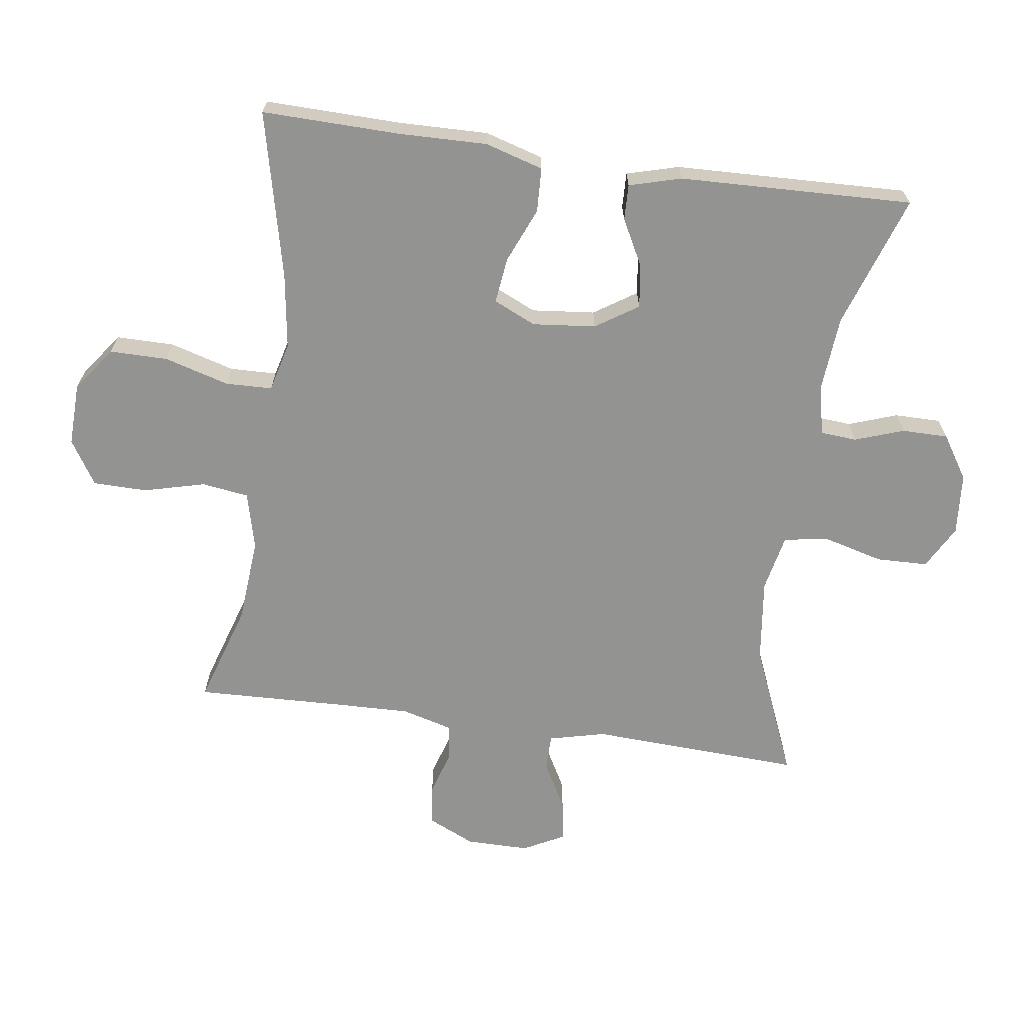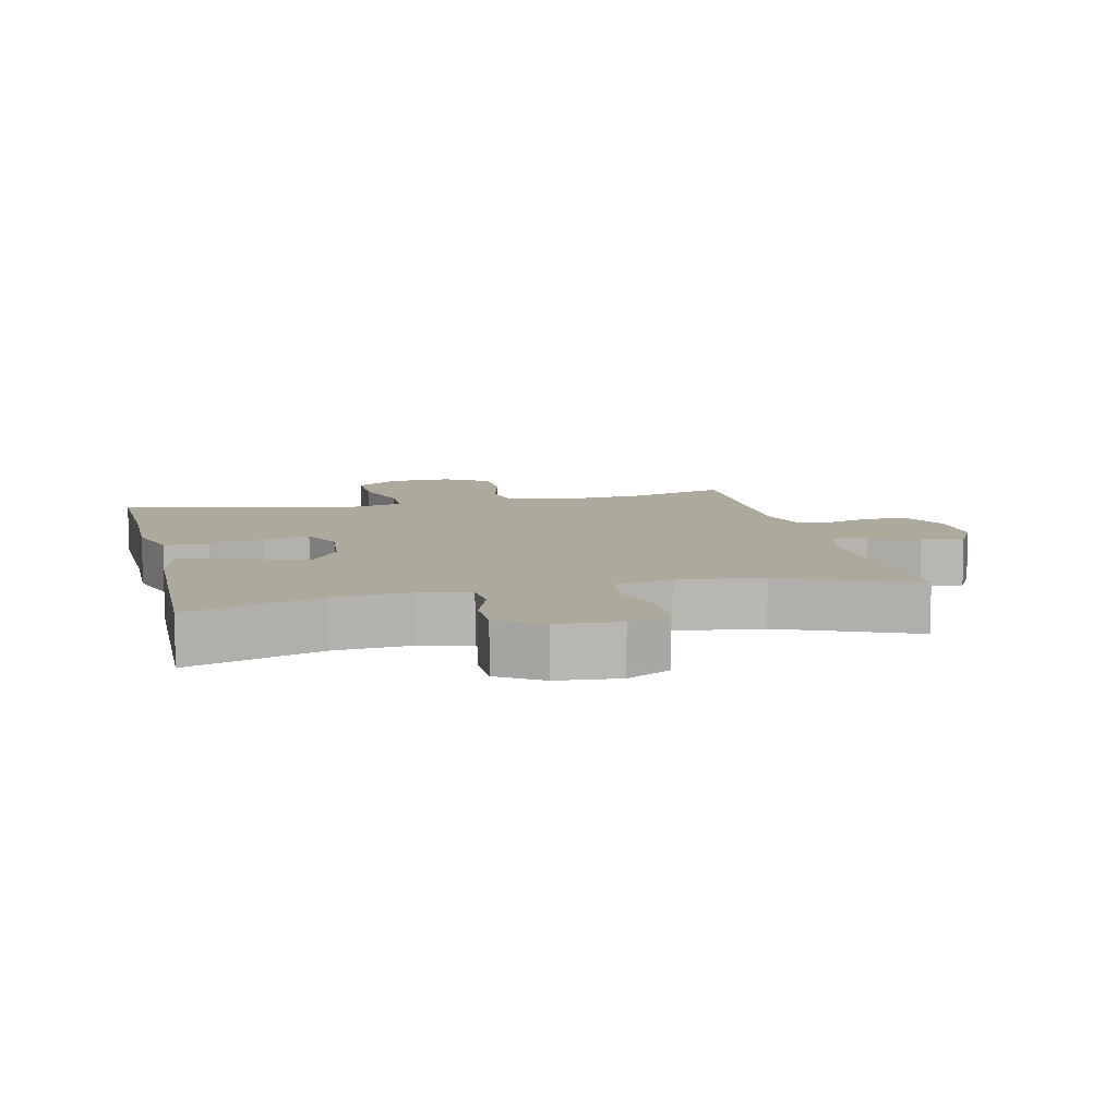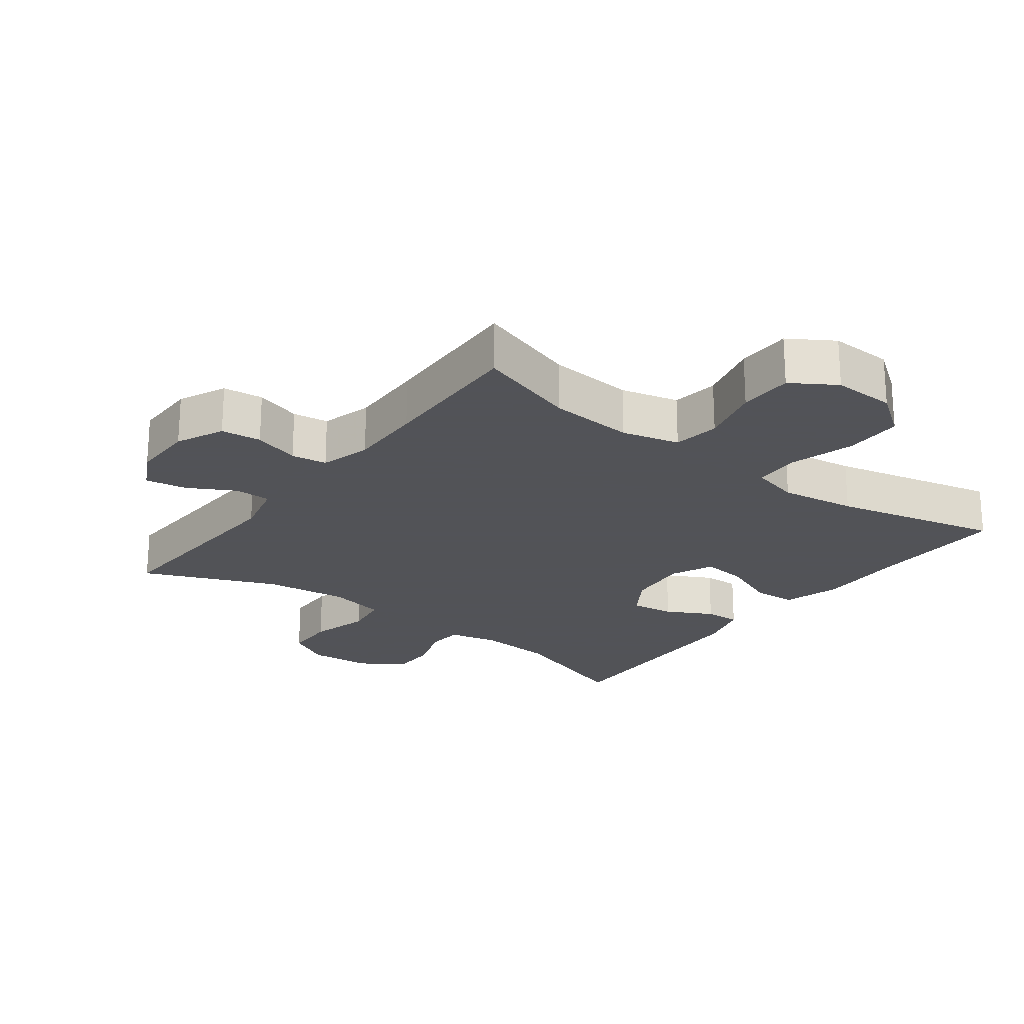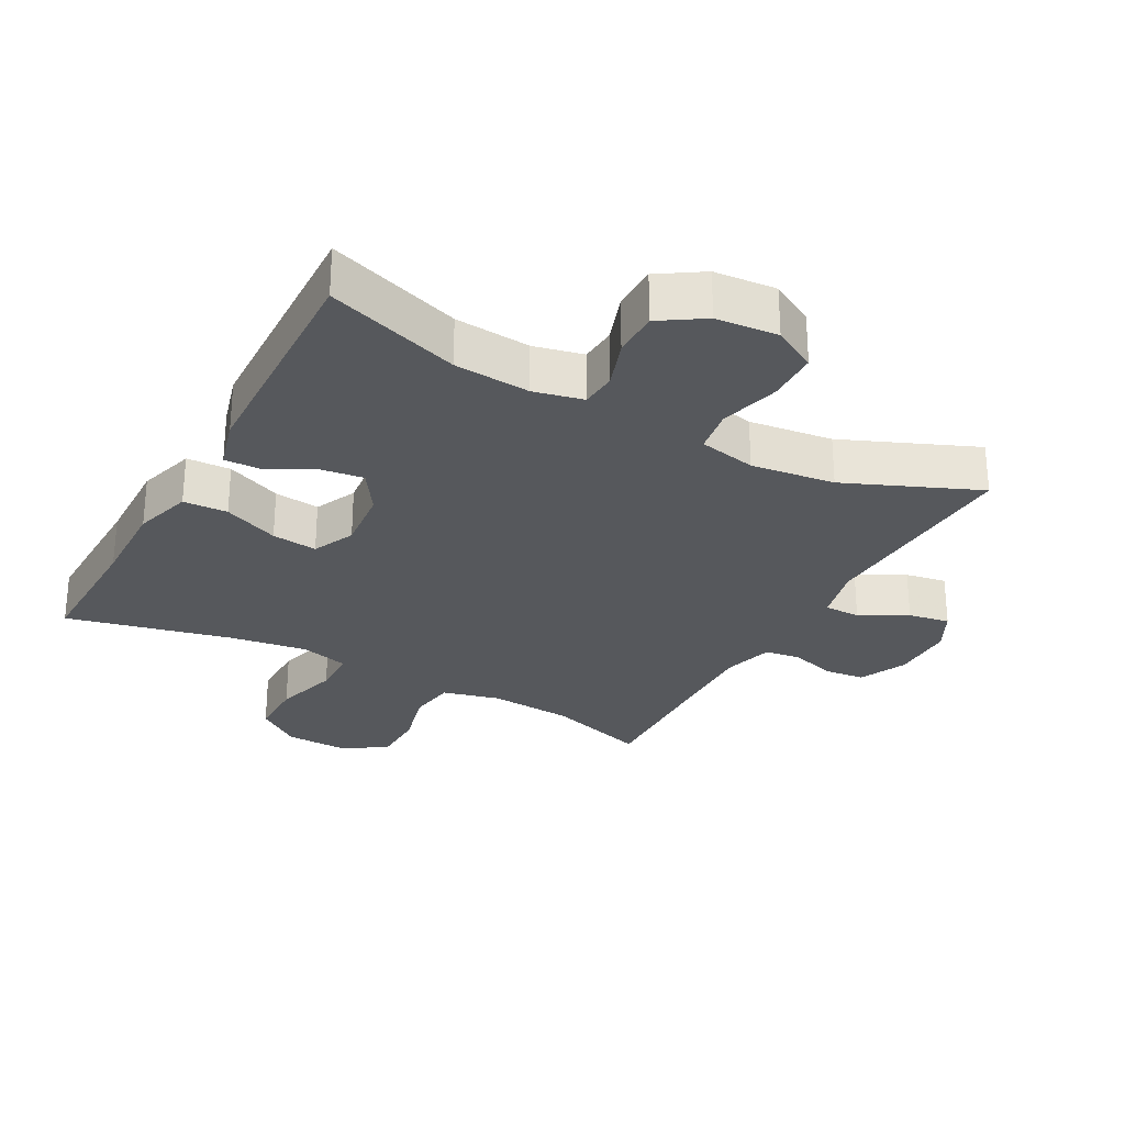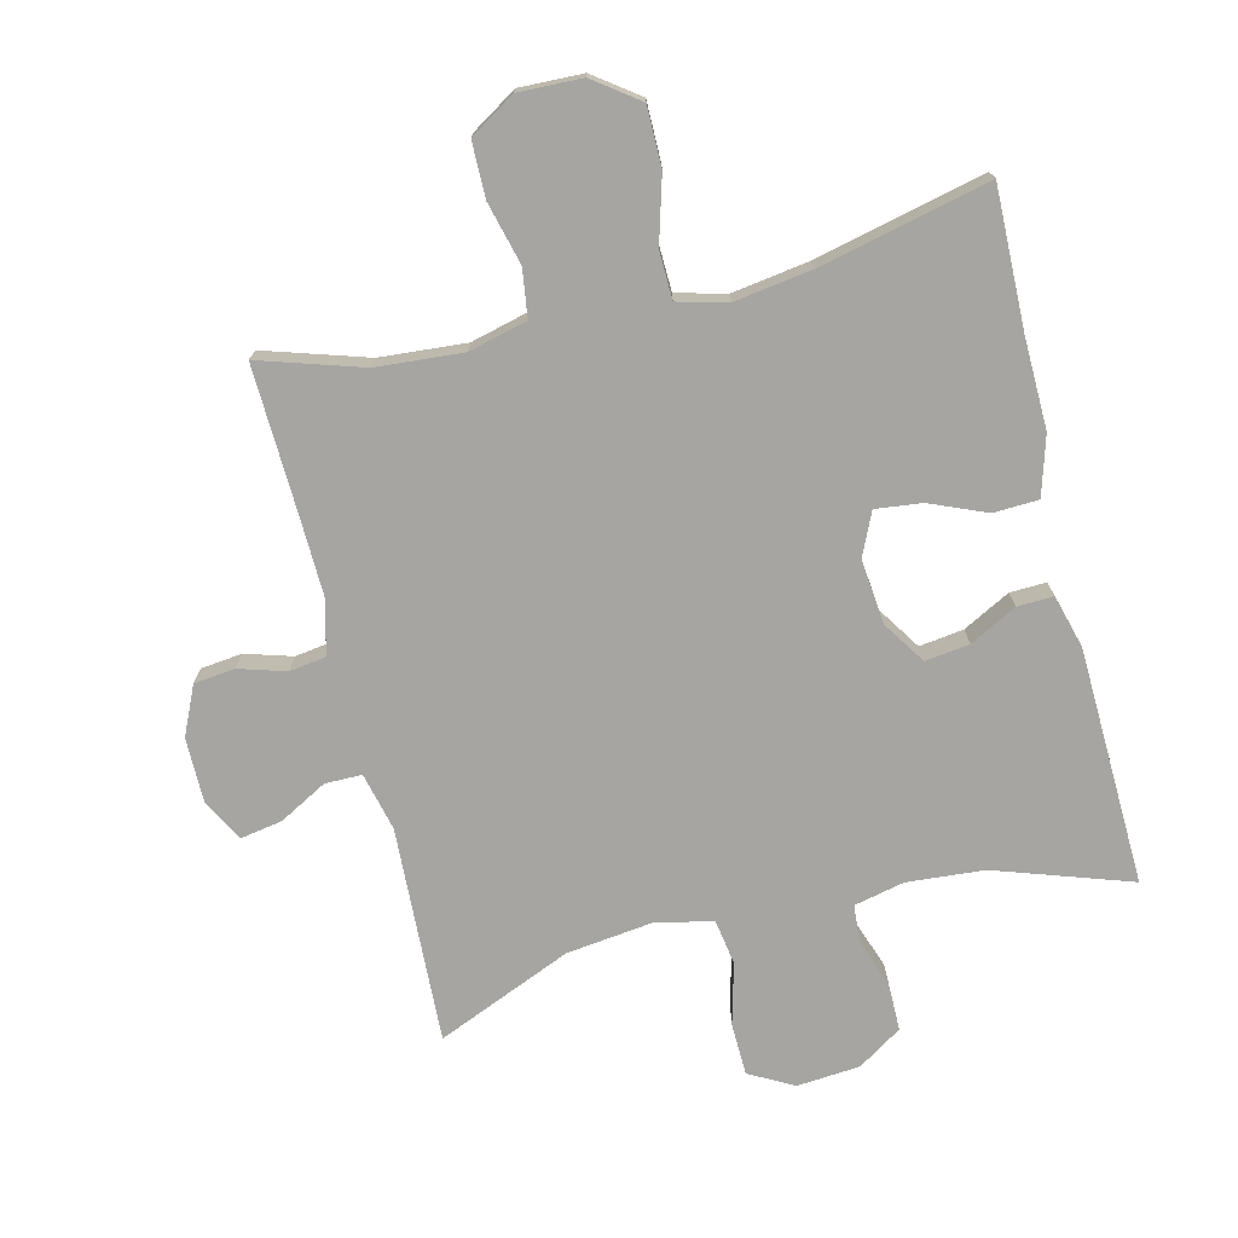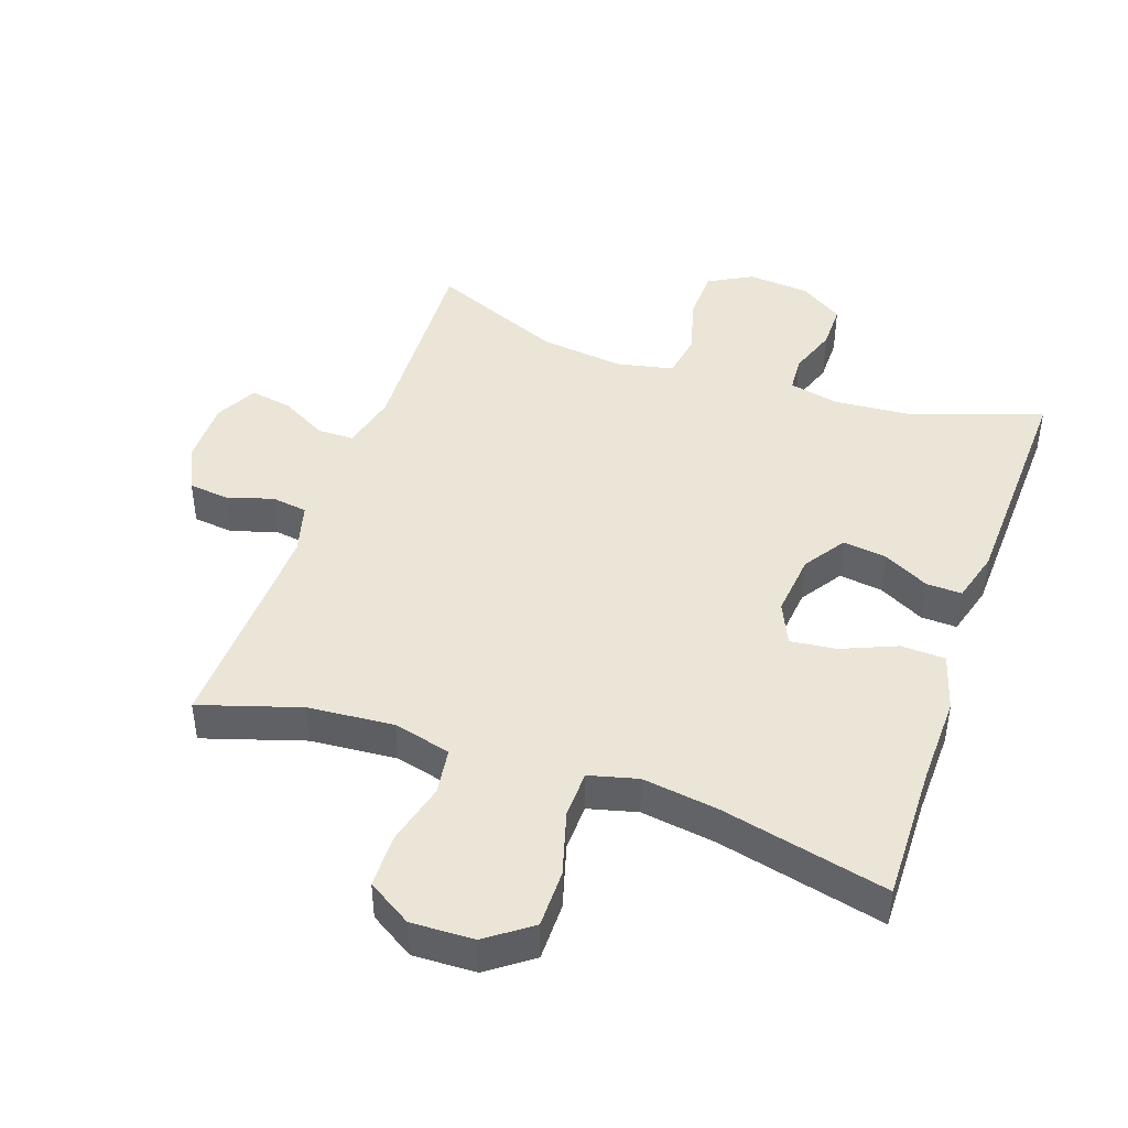
<metadata>
{"format":"obj","ext":"obj","renderer":"f3d","projection":"perspective","resolution":1024,"background":"white","views":[{"elev":-66.7,"azim":81.9,"up":"+Y"},{"elev":8.9,"azim":166.8,"up":"+Y"},{"elev":-22.5,"azim":-37.1,"up":"+Y"},{"elev":-27.9,"azim":151.3,"up":"+Y"},{"elev":-73.8,"azim":13.7,"up":"+Y"},{"elev":44.3,"azim":19.1,"up":"+Y"}]}
</metadata>
<code>
v 0.5 0.07 0.5
v 0.496 0.07 0.292
v 0.499 0.07 0.157
v 0.473 0.07 0.069
v 0.406 0.07 0.066
v 0.322 0.07 0.101
v 0.253 0.07 0.109
v 0.224 0.07 0.045
v 0.234 0.07 -0.051
v 0.276 0.07 -0.115
v 0.342 0.07 -0.106
v 0.412 0.07 -0.069
v 0.466 0.07 -0.067
v 0.488 0.07 -0.146
v 0.5 0.07 -0.5
v 0.298 0.07 -0.432
v 0.183 0.07 -0.423
v 0.108 0.07 -0.44
v 0.104 0.07 -0.495
v 0.13 0.07 -0.569
v 0.13 0.07 -0.639
v 0.064 0.07 -0.682
v -0.03 0.07 -0.69
v -0.096 0.07 -0.654
v -0.098 0.07 -0.576
v -0.074 0.07 -0.485
v -0.085 0.07 -0.417
v -0.172 0.07 -0.399
v -0.299 0.07 -0.415
v -0.5 0.07 -0.5
v -0.485 0.07 -0.178
v -0.506 0.07 -0.092
v -0.561 0.07 -0.092
v -0.632 0.07 -0.131
v -0.695 0.07 -0.142
v -0.728 0.07 -0.079
v -0.728 0.07 0.017
v -0.695 0.07 0.089
v -0.634 0.07 0.096
v -0.564 0.07 0.075
v -0.51 0.07 0.083
v -0.489 0.07 0.16
v -0.492 0.07 0.274
v -0.5 0.07 0.5
v -0.347 0.07 0.452
v -0.218 0.07 0.442
v -0.131 0.07 0.464
v -0.121 0.07 0.535
v -0.145 0.07 0.628
v -0.144 0.07 0.71
v -0.077 0.07 0.752
v 0.018 0.07 0.749
v 0.085 0.07 0.7
v 0.085 0.07 0.612
v 0.057 0.07 0.514
v 0.059 0.07 0.443
v 0.133 0.07 0.424
v 0.248 0.07 0.441
v 0.5 0 0.5
v 0.496 0 0.292
v 0.499 0 0.157
v 0.473 0 0.069
v 0.406 0 0.066
v 0.322 0 0.101
v 0.253 0 0.109
v 0.224 0 0.045
v 0.234 0 -0.051
v 0.276 0 -0.115
v 0.342 0 -0.106
v 0.412 0 -0.069
v 0.466 0 -0.067
v 0.488 0 -0.146
v 0.5 0 -0.5
v 0.298 0 -0.432
v 0.183 0 -0.423
v 0.108 0 -0.44
v 0.104 0 -0.495
v 0.13 0 -0.569
v 0.13 0 -0.639
v 0.064 0 -0.682
v -0.03 0 -0.69
v -0.096 0 -0.654
v -0.098 0 -0.576
v -0.074 0 -0.485
v -0.085 0 -0.417
v -0.172 0 -0.399
v -0.299 0 -0.415
v -0.5 0 -0.5
v -0.485 0 -0.178
v -0.506 0 -0.092
v -0.561 0 -0.092
v -0.632 0 -0.131
v -0.695 0 -0.142
v -0.728 0 -0.079
v -0.728 0 0.017
v -0.695 0 0.089
v -0.634 0 0.096
v -0.564 0 0.075
v -0.51 0 0.083
v -0.489 0 0.16
v -0.492 0 0.274
v -0.5 0 0.5
v -0.347 0 0.452
v -0.218 0 0.442
v -0.131 0 0.464
v -0.121 0 0.535
v -0.145 0 0.628
v -0.144 0 0.71
v -0.077 0 0.752
v 0.018 0 0.749
v 0.085 0 0.7
v 0.085 0 0.612
v 0.057 0 0.514
v 0.059 0 0.443
v 0.133 0 0.424
v 0.248 0 0.441
f 53 54 55
f 52 53 55
f 51 52 55
f 50 51 55
f 49 50 55
f 48 49 55
f 47 48 55 56
f 46 47 56 57
f 43 44 45
f 42 43 45 46
f 41 42 46 57
f 38 39 40
f 37 38 40
f 36 37 40
f 35 36 40
f 34 35 40
f 33 34 40
f 32 33 40 41
f 41 57 58
f 32 41 58
f 31 32 58
f 24 25 26
f 23 24 26
f 22 23 26
f 21 22 26
f 20 21 26
f 19 20 26
f 18 19 26 27
f 17 18 27 28
f 14 15 16
f 13 14 16
f 12 13 16
f 11 12 16
f 10 11 16 17
f 9 10 17 28
f 4 5 6
f 3 4 6
f 2 3 6
f 2 6 7
f 1 2 7
f 58 1 7
f 31 58 7
f 30 31 7
f 29 30 7
f 28 29 7 8
f 8 9 28
f 113 112 111
f 113 111 110
f 113 110 109
f 113 109 108
f 113 108 107
f 113 107 106
f 114 113 106 105
f 115 114 105 104
f 103 102 101
f 104 103 101 100
f 115 104 100 99
f 98 97 96
f 98 96 95
f 98 95 94
f 98 94 93
f 98 93 92
f 98 92 91
f 99 98 91 90
f 116 115 99
f 116 99 90
f 116 90 89
f 84 83 82
f 84 82 81
f 84 81 80
f 84 80 79
f 84 79 78
f 84 78 77
f 85 84 77 76
f 86 85 76 75
f 74 73 72
f 74 72 71
f 74 71 70
f 74 70 69
f 75 74 69 68
f 86 75 68 67
f 64 63 62
f 64 62 61
f 64 61 60
f 65 64 60
f 65 60 59
f 65 59 116
f 65 116 89
f 65 89 88
f 65 88 87
f 66 65 87 86
f 86 67 66
f 1 59 60 2
f 2 60 61 3
f 3 61 62 4
f 4 62 63 5
f 5 63 64 6
f 6 64 65 7
f 7 65 66 8
f 8 66 67 9
f 9 67 68 10
f 10 68 69 11
f 11 69 70 12
f 12 70 71 13
f 13 71 72 14
f 14 72 73 15
f 15 73 74 16
f 16 74 75 17
f 17 75 76 18
f 18 76 77 19
f 19 77 78 20
f 20 78 79 21
f 21 79 80 22
f 22 80 81 23
f 23 81 82 24
f 24 82 83 25
f 25 83 84 26
f 26 84 85 27
f 27 85 86 28
f 28 86 87 29
f 29 87 88 30
f 30 88 89 31
f 31 89 90 32
f 32 90 91 33
f 33 91 92 34
f 34 92 93 35
f 35 93 94 36
f 36 94 95 37
f 37 95 96 38
f 38 96 97 39
f 39 97 98 40
f 40 98 99 41
f 41 99 100 42
f 42 100 101 43
f 43 101 102 44
f 44 102 103 45
f 45 103 104 46
f 46 104 105 47
f 47 105 106 48
f 48 106 107 49
f 49 107 108 50
f 50 108 109 51
f 51 109 110 52
f 52 110 111 53
f 53 111 112 54
f 54 112 113 55
f 55 113 114 56
f 56 114 115 57
f 57 115 116 58
f 58 116 59 1

</code>
